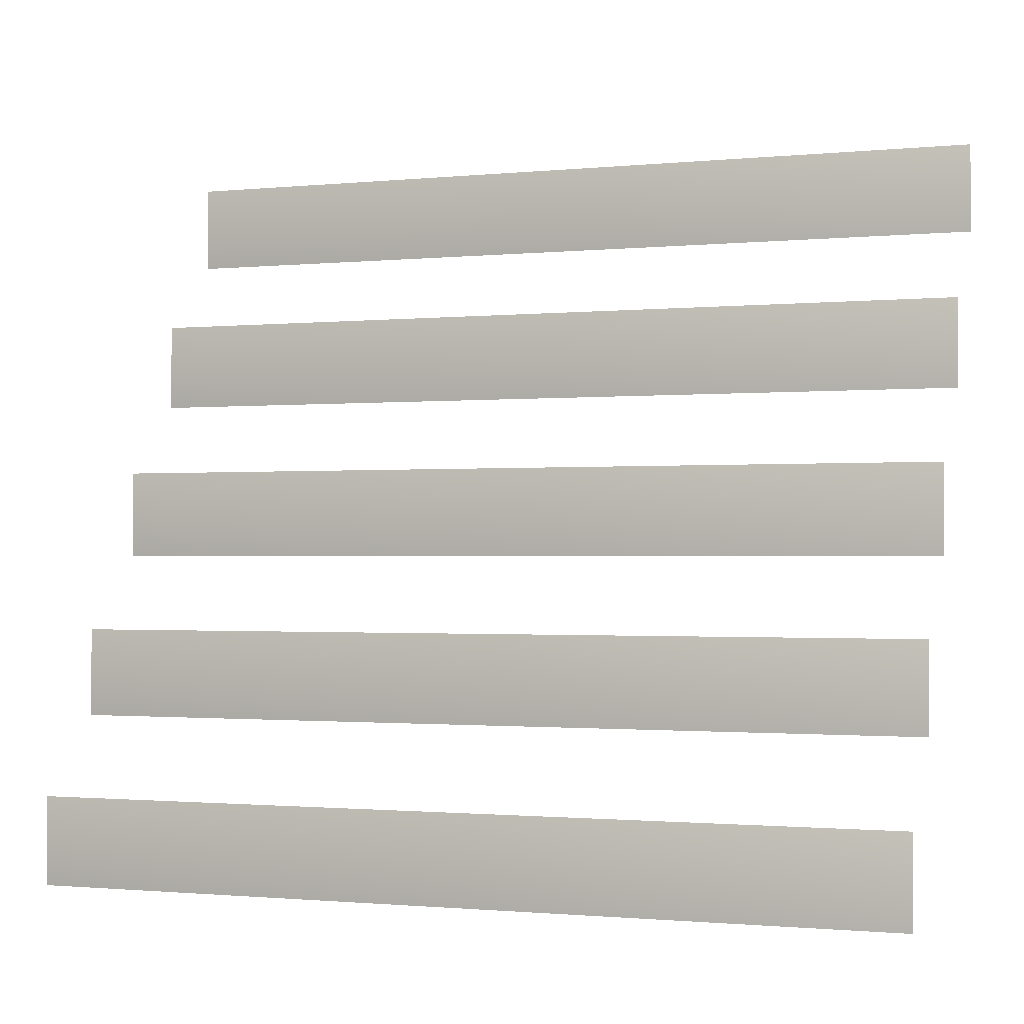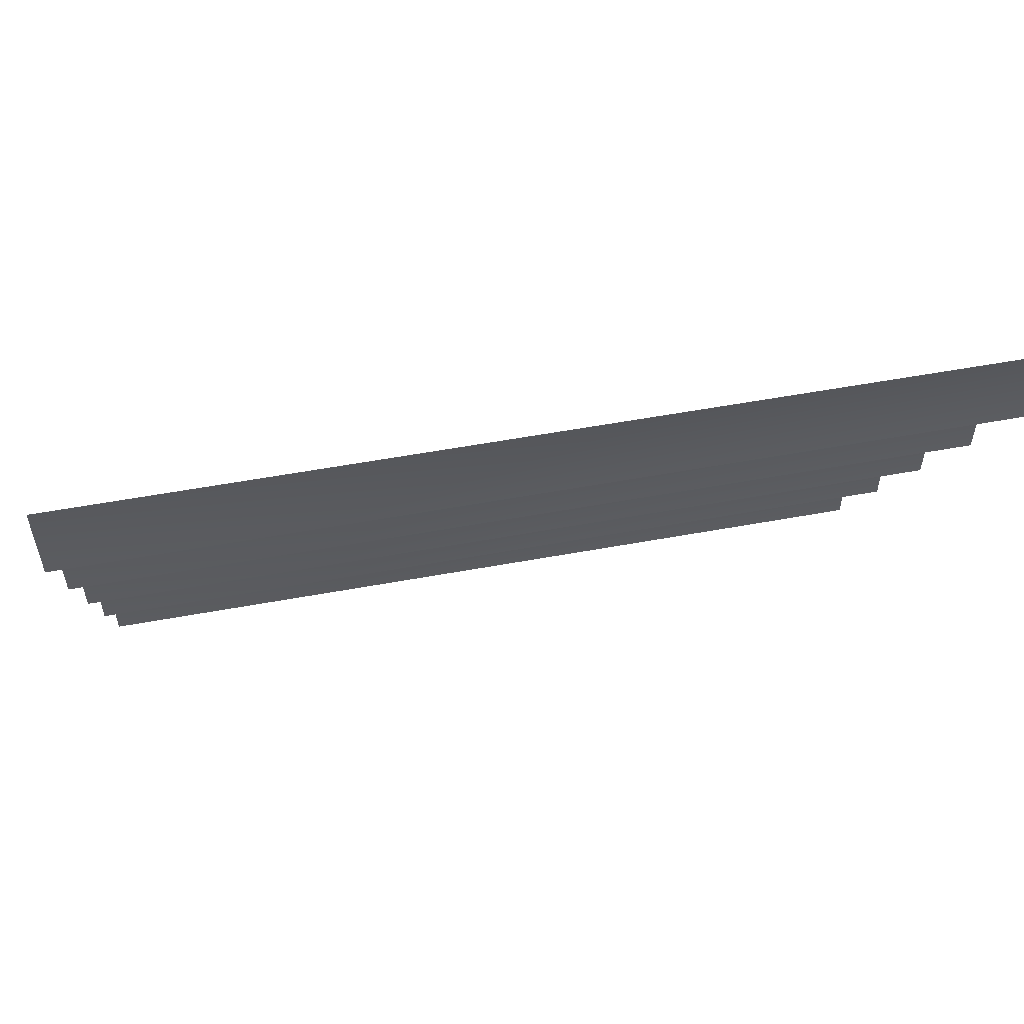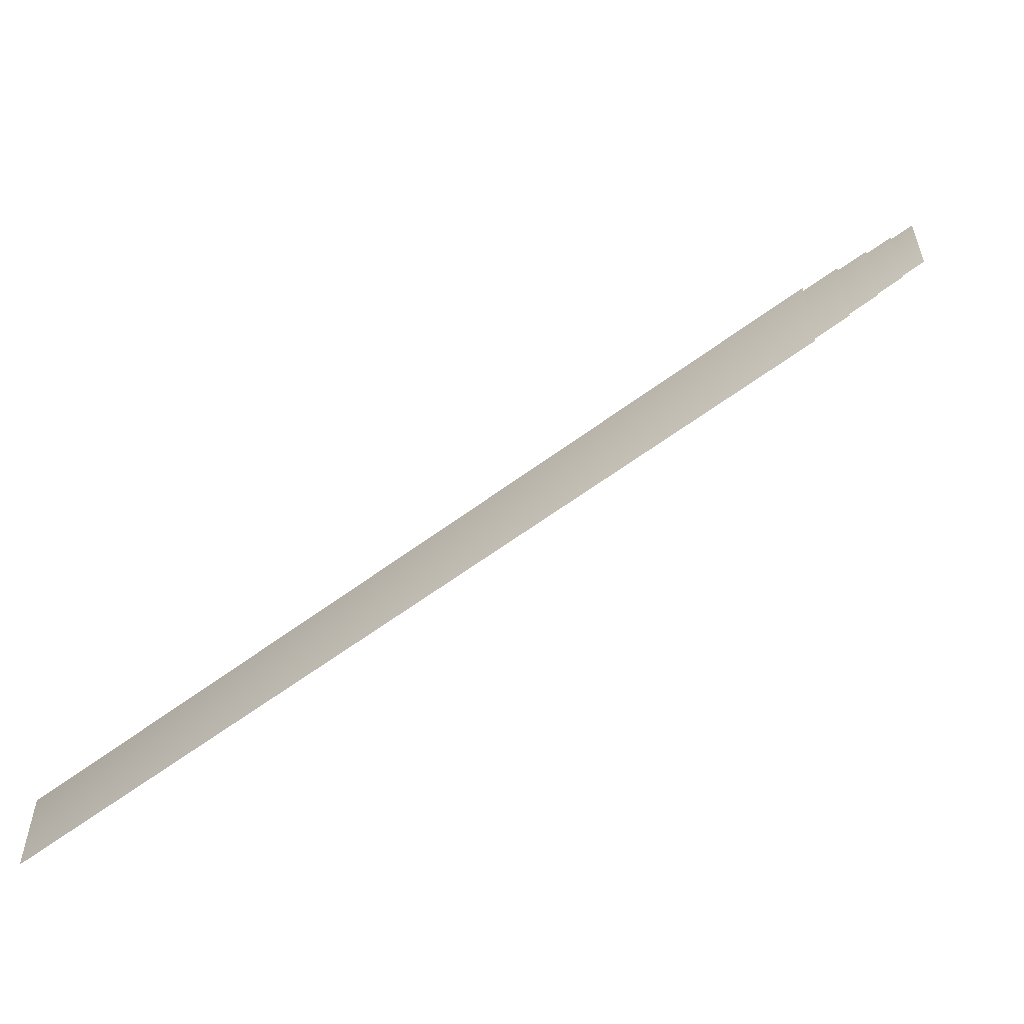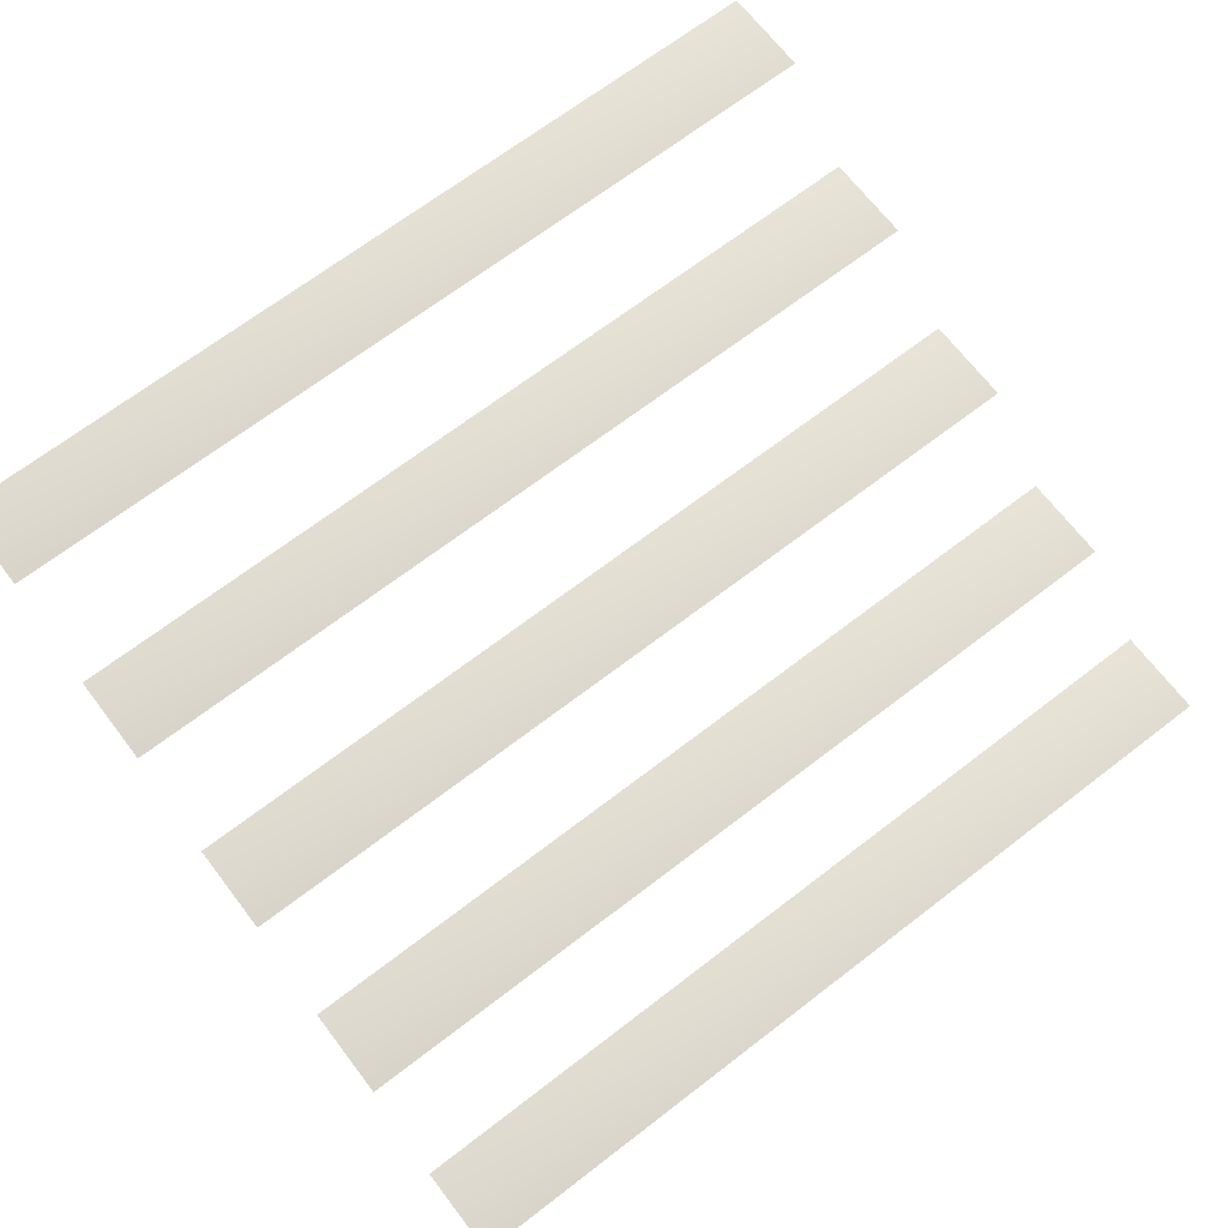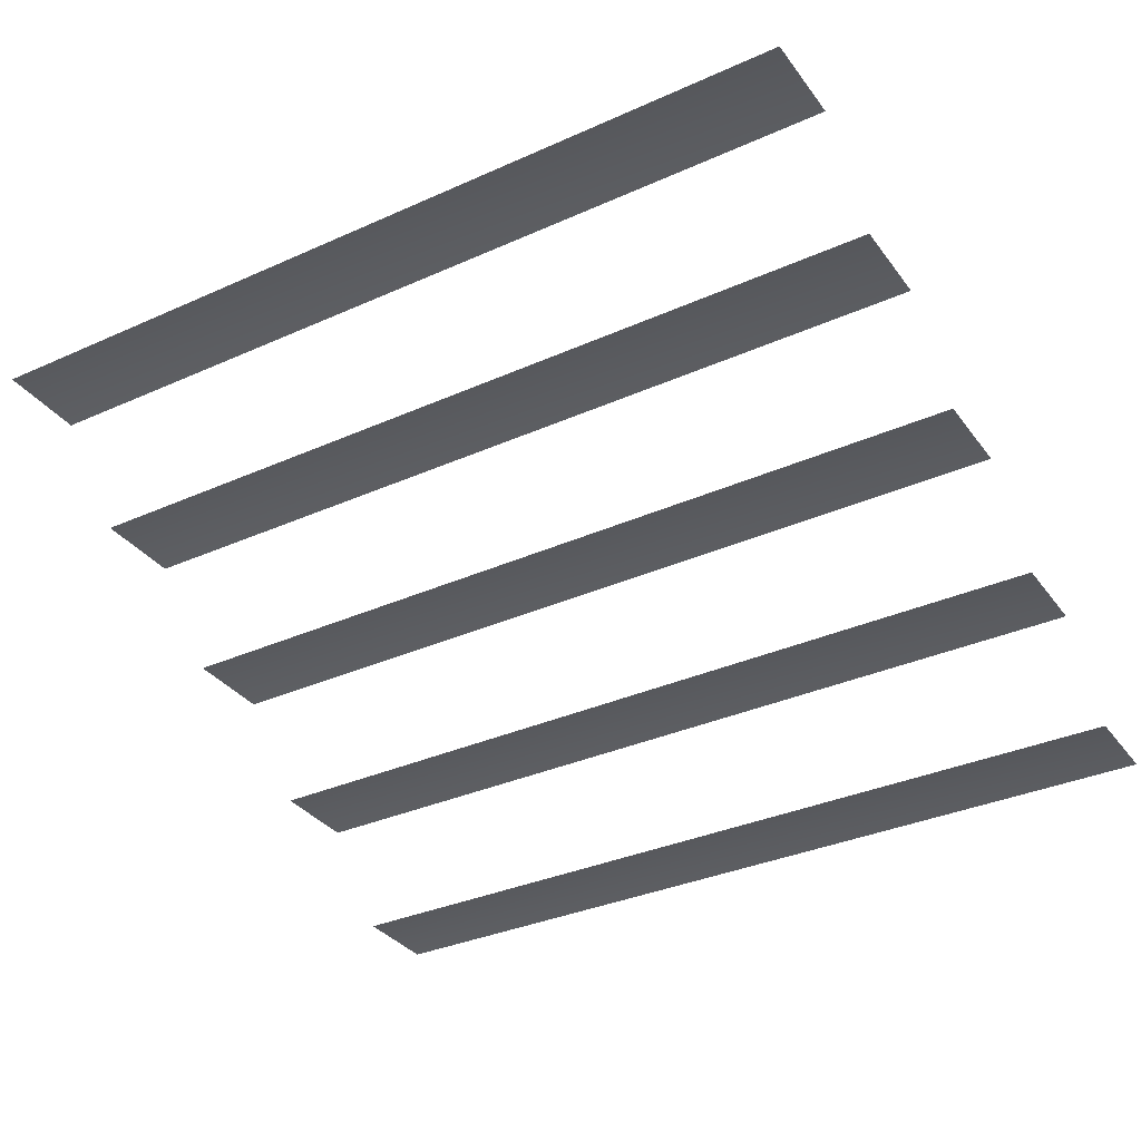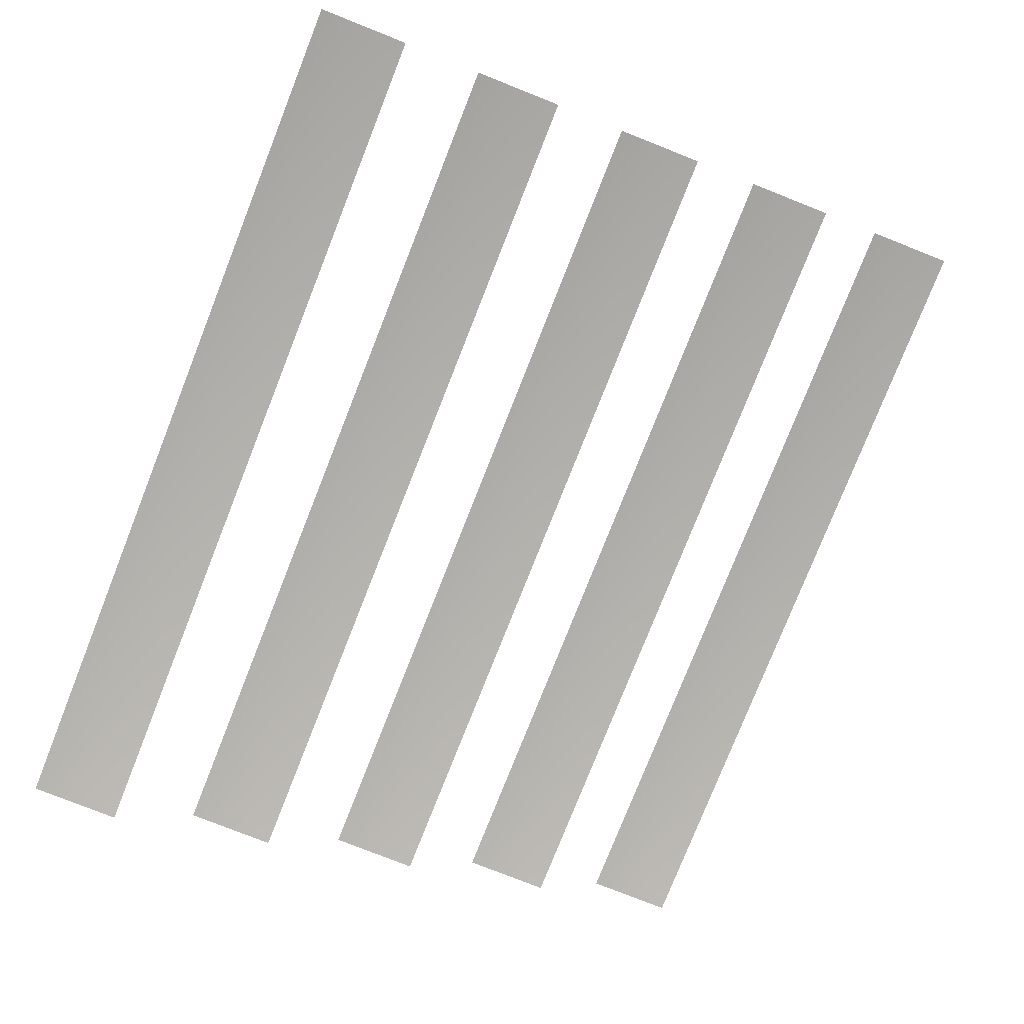
<metadata>
{"format":"obj","ext":"obj","renderer":"f3d","projection":"perspective","resolution":1024,"background":"white","views":[{"elev":-1.2,"azim":-159.8,"up":"+Z"},{"elev":56.8,"azim":-10.8,"up":"+Z"},{"elev":-56.9,"azim":-141.6,"up":"+Z"},{"elev":68.8,"azim":-37.5,"up":"+Y"},{"elev":-34.1,"azim":-148.8,"up":"+Y"},{"elev":-78.4,"azim":68.4,"up":"+Y"}]}
</metadata>
<code>
o Cube.033
v 1.699 1.145 -0.4056
v 1.699 1.145 -0.04972
v 1.699 0.8065 0.2542
v 1.699 0.8065 0.6101
v 1.699 1.484 -1.065
v 1.699 1.484 -0.7095
v 1.699 0.4676 0.914
v 1.699 0.4676 1.27
v -1.779 1.823 -1.725
v 1.699 1.823 -1.725
v -1.779 0.4676 0.914
v -1.779 0.4676 1.27
v -1.779 0.8065 0.2542
v -1.779 0.8065 0.6101
v -1.779 1.145 -0.4056
v -1.779 1.145 -0.04972
v -1.779 1.484 -1.065
v -1.779 1.484 -0.7095
v -1.779 1.823 -1.369
v 1.699 1.823 -1.369
f 11 8 7
f 13 4 3
f 15 2 1
f 17 6 5
f 9 20 10
f 11 12 8
f 13 14 4
f 15 16 2
f 17 18 6
f 9 19 20

</code>
